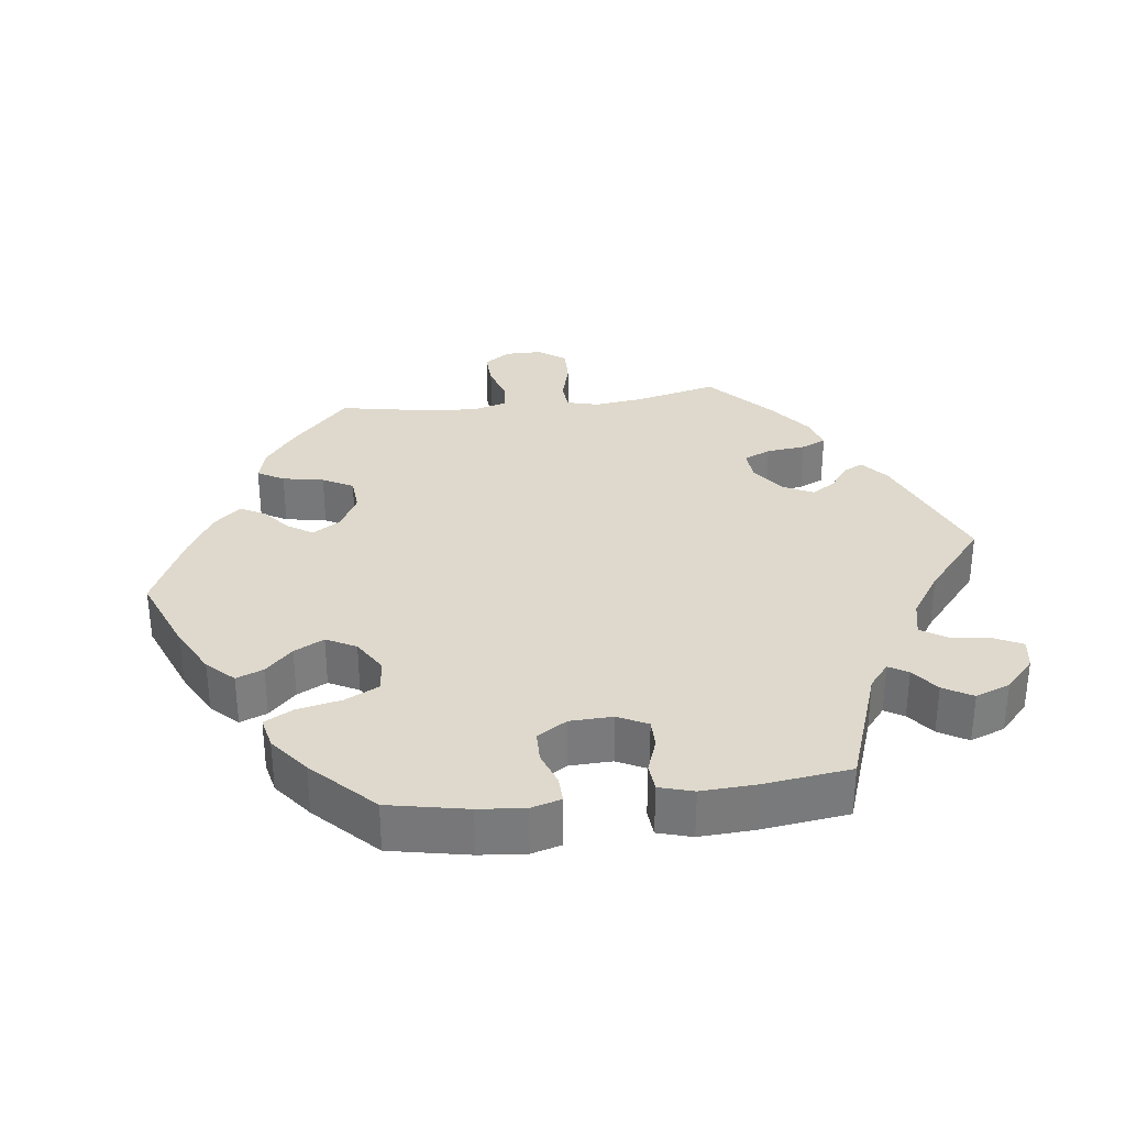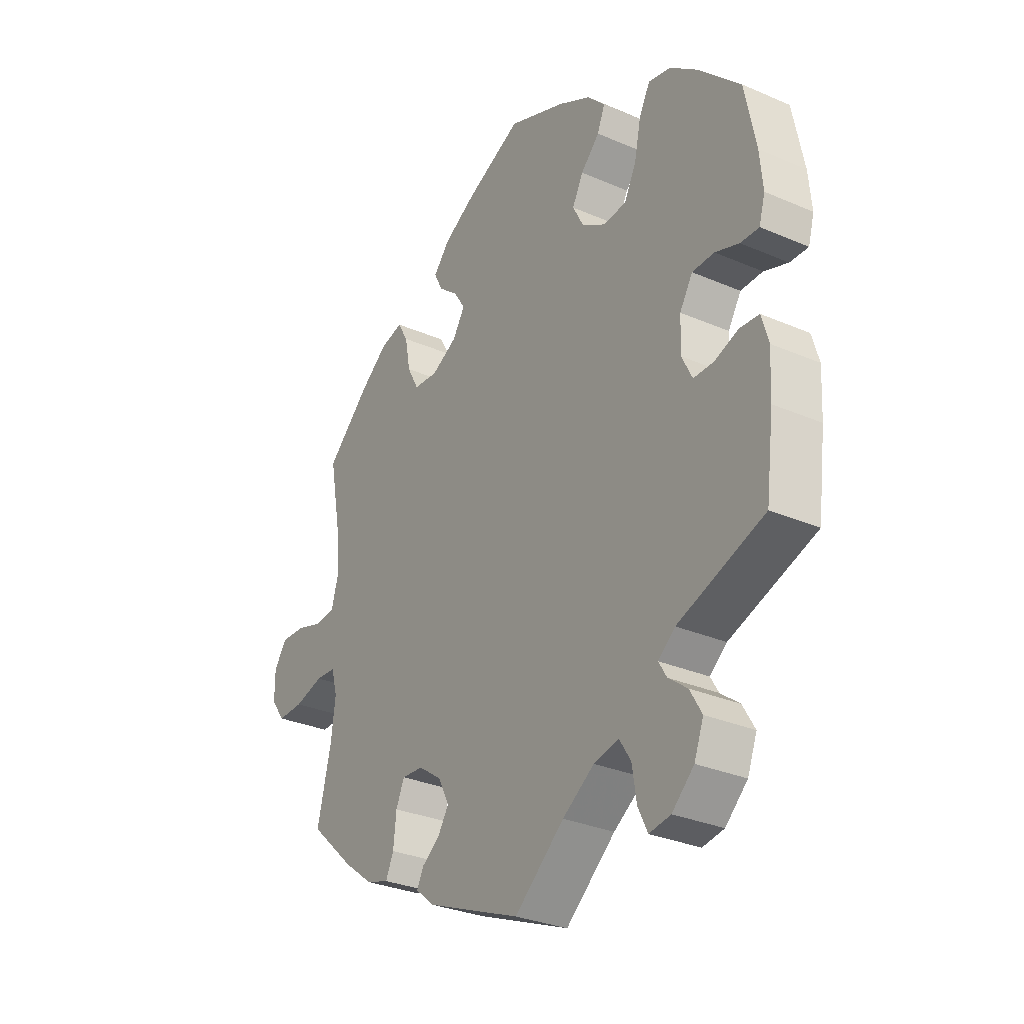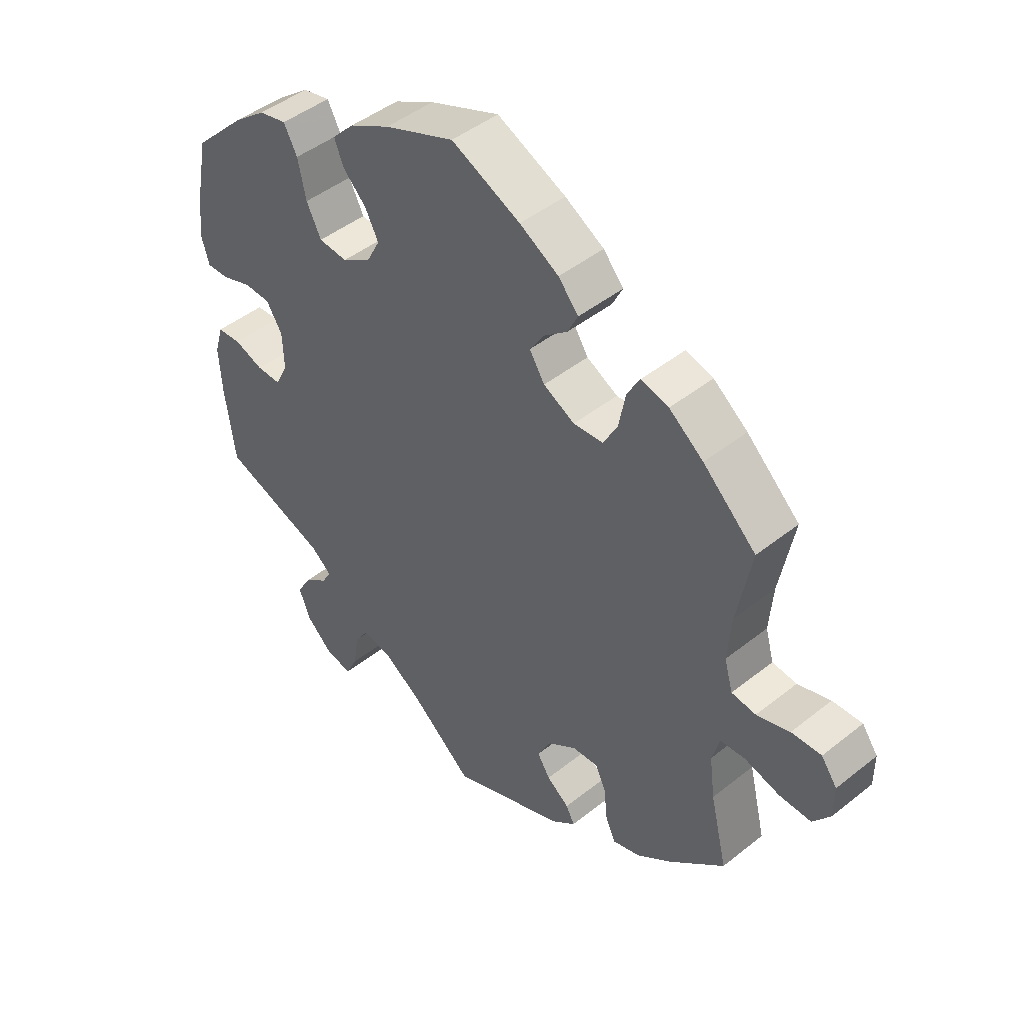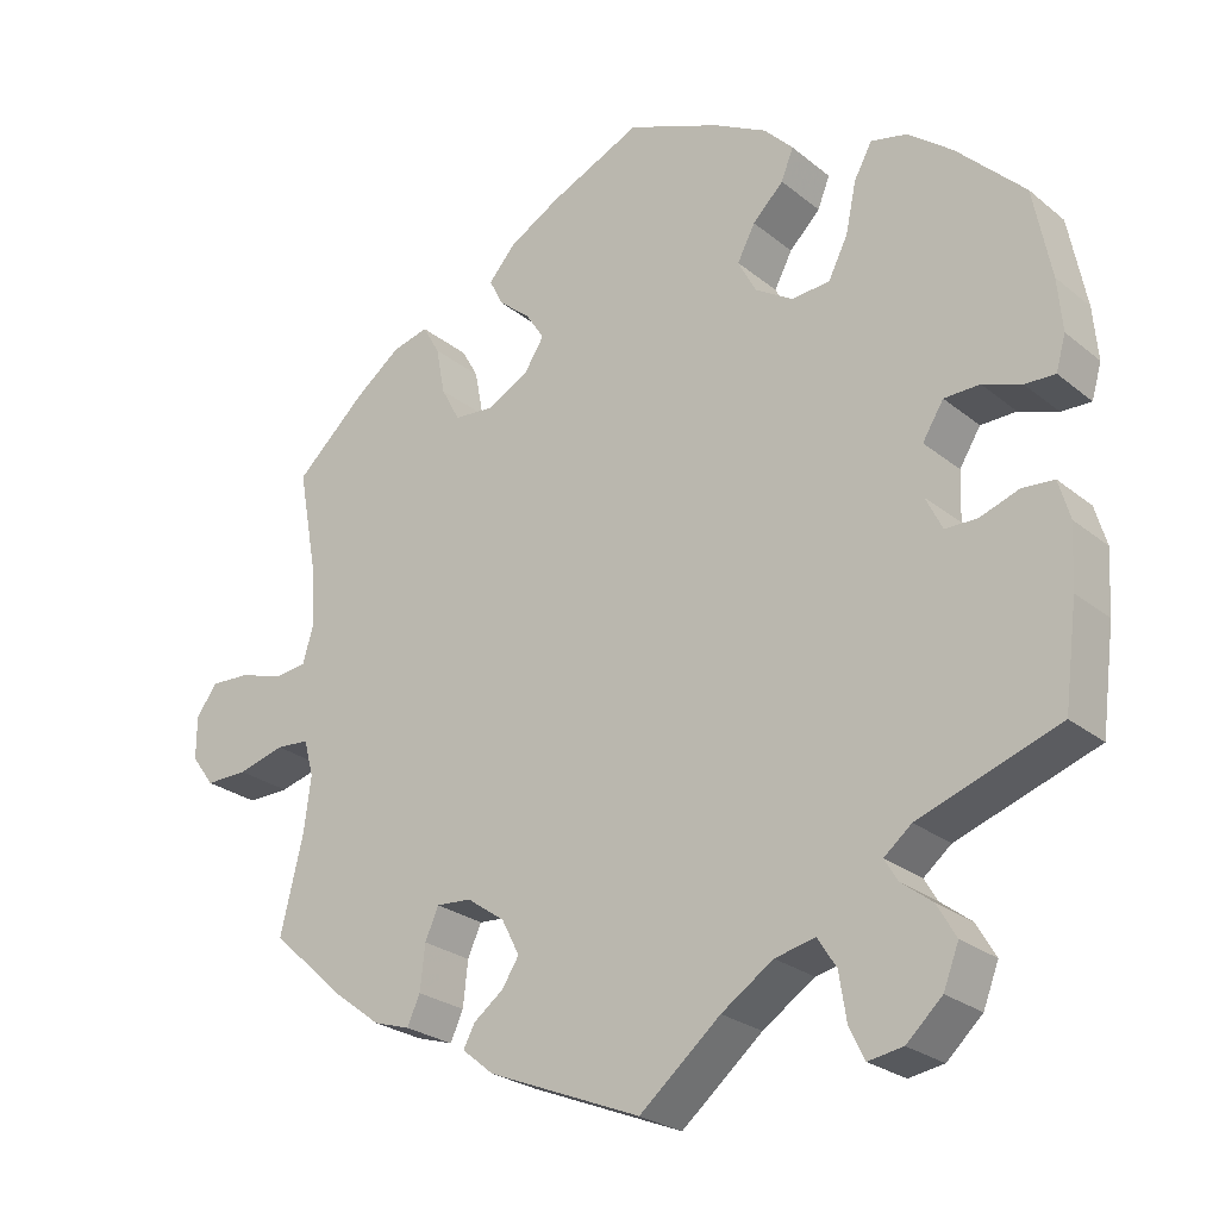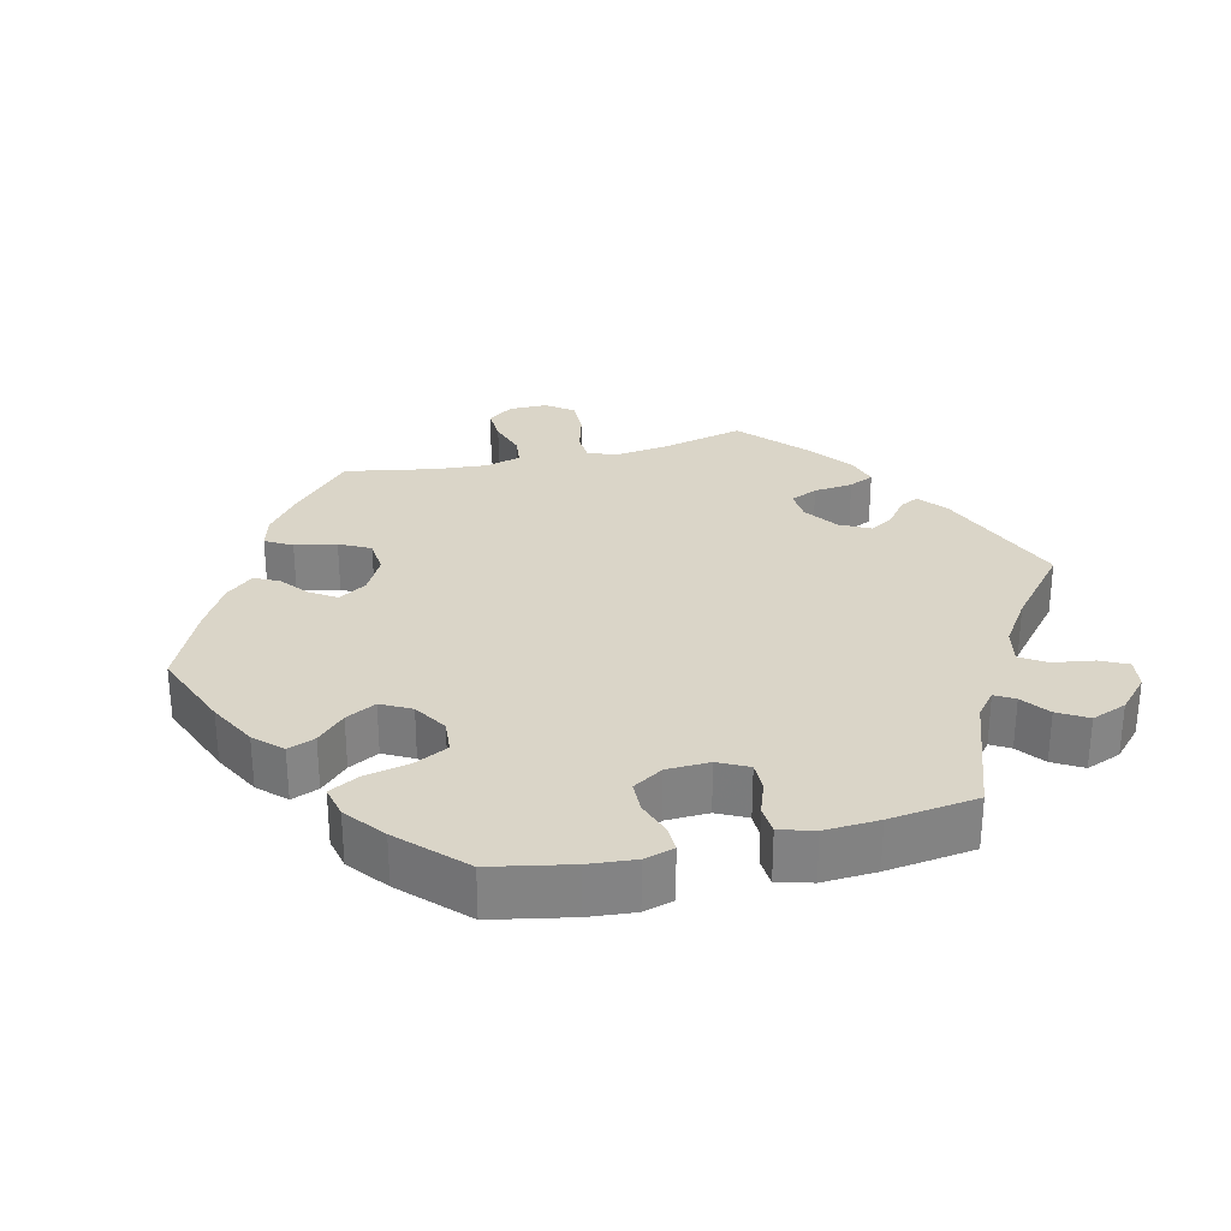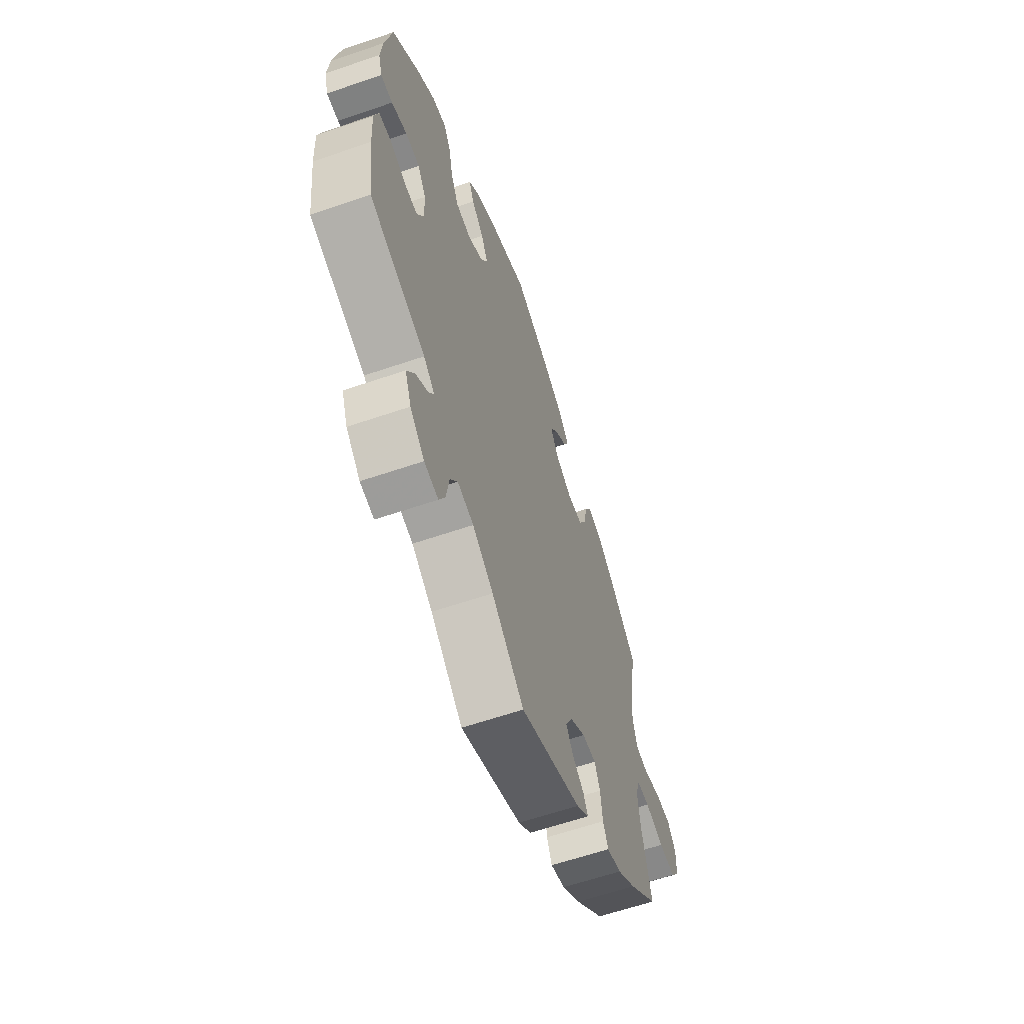
<metadata>
{"format":"obj","ext":"obj","renderer":"f3d","projection":"perspective","resolution":1024,"background":"white","views":[{"elev":32.2,"azim":82.9,"up":"+Y"},{"elev":-30.4,"azim":57.9,"up":"+Z"},{"elev":45.9,"azim":-132.4,"up":"+Z"},{"elev":-25.3,"azim":38.0,"up":"+Z"},{"elev":29.2,"azim":76.4,"up":"+Y"},{"elev":-61.7,"azim":109.2,"up":"+Z"}]}
</metadata>
<code>
v -0.188 0.07 -0.501
v -0.227 0.07 -0.469
v -0.213 0.07 -0.442
v -0.176 0.07 -0.414
v -0.155 0.07 -0.381
v -0.177 0.07 -0.338
v -0.224 0.07 -0.305
v -0.267 0.07 -0.302
v -0.284 0.07 -0.34
v -0.29 0.07 -0.395
v -0.306 0.07 -0.43
v -0.351 0.07 -0.416
v -0.409 0.07 -0.372
v -0.5 0.07 -0.289
v -0.472 0.07 -0.173
v -0.463 0.07 -0.104
v -0.475 0.07 -0.059
v -0.516 0.07 -0.056
v -0.574 0.07 -0.072
v -0.626 0.07 -0.073
v -0.654 0.07 -0.035
v -0.654 0.07 0.018
v -0.628 0.07 0.054
v -0.579 0.07 0.052
v -0.525 0.07 0.035
v -0.485 0.07 0.04
v -0.471 0.07 0.089
v -0.477 0.07 0.164
v -0.5 0.07 0.289
v -0.413 0.07 0.37
v -0.357 0.07 0.413
v -0.312 0.07 0.425
v -0.291 0.07 0.388
v -0.28 0.07 0.33
v -0.257 0.07 0.287
v -0.208 0.07 0.283
v -0.157 0.07 0.31
v -0.132 0.07 0.349
v -0.155 0.07 0.385
v -0.194 0.07 0.417
v -0.211 0.07 0.451
v -0.178 0.07 0.489
v -0.114 0.07 0.526
v -0.001 0.07 0.578
v 0.114 0.07 0.532
v 0.18 0.07 0.497
v 0.216 0.07 0.46
v 0.201 0.07 0.422
v 0.163 0.07 0.384
v 0.141 0.07 0.342
v 0.163 0.07 0.3
v 0.21 0.07 0.271
v 0.257 0.07 0.275
v 0.281 0.07 0.323
v 0.294 0.07 0.385
v 0.316 0.07 0.426
v 0.361 0.07 0.416
v 0.416 0.07 0.373
v 0.5 0.07 0.29
v 0.522 0.07 0.179
v 0.528 0.07 0.114
v 0.516 0.07 0.072
v 0.479 0.07 0.073
v 0.431 0.07 0.09
v 0.387 0.07 0.089
v 0.361 0.07 0.047
v 0.359 0.07 -0.013
v 0.38 0.07 -0.055
v 0.42 0.07 -0.055
v 0.468 0.07 -0.038
v 0.507 0.07 -0.041
v 0.521 0.07 -0.089
v 0.517 0.07 -0.165
v 0.501 0.07 -0.289
v 0.328 0.07 -0.35
v 0.294 0.07 -0.378
v 0.31 0.07 -0.405
v 0.348 0.07 -0.434
v 0.372 0.07 -0.475
v 0.353 0.07 -0.524
v 0.309 0.07 -0.565
v 0.266 0.07 -0.572
v 0.247 0.07 -0.533
v 0.238 0.07 -0.476
v 0.215 0.07 -0.44
v 0.165 0.07 -0.451
v 0.101 0.07 -0.494
v 0.001 0.07 -0.578
v -0.188 0 -0.501
v -0.227 0 -0.469
v -0.213 0 -0.442
v -0.176 0 -0.414
v -0.155 0 -0.381
v -0.177 0 -0.338
v -0.224 0 -0.305
v -0.267 0 -0.302
v -0.284 0 -0.34
v -0.29 0 -0.395
v -0.306 0 -0.43
v -0.351 0 -0.416
v -0.409 0 -0.372
v -0.5 0 -0.289
v -0.472 0 -0.173
v -0.463 0 -0.104
v -0.475 0 -0.059
v -0.516 0 -0.056
v -0.574 0 -0.072
v -0.626 0 -0.073
v -0.654 0 -0.035
v -0.654 0 0.018
v -0.628 0 0.054
v -0.579 0 0.052
v -0.525 0 0.035
v -0.485 0 0.04
v -0.471 0 0.089
v -0.477 0 0.164
v -0.5 0 0.289
v -0.413 0 0.37
v -0.357 0 0.413
v -0.312 0 0.425
v -0.291 0 0.388
v -0.28 0 0.33
v -0.257 0 0.287
v -0.208 0 0.283
v -0.157 0 0.31
v -0.132 0 0.349
v -0.155 0 0.385
v -0.194 0 0.417
v -0.211 0 0.451
v -0.178 0 0.489
v -0.114 0 0.526
v -0.001 0 0.578
v 0.114 0 0.532
v 0.18 0 0.497
v 0.216 0 0.46
v 0.201 0 0.422
v 0.163 0 0.384
v 0.141 0 0.342
v 0.163 0 0.3
v 0.21 0 0.271
v 0.257 0 0.275
v 0.281 0 0.323
v 0.294 0 0.385
v 0.316 0 0.426
v 0.361 0 0.416
v 0.416 0 0.373
v 0.5 0 0.29
v 0.522 0 0.179
v 0.528 0 0.114
v 0.516 0 0.072
v 0.479 0 0.073
v 0.431 0 0.09
v 0.387 0 0.089
v 0.361 0 0.047
v 0.359 0 -0.013
v 0.38 0 -0.055
v 0.42 0 -0.055
v 0.468 0 -0.038
v 0.507 0 -0.041
v 0.521 0 -0.089
v 0.517 0 -0.165
v 0.501 0 -0.289
v 0.328 0 -0.35
v 0.294 0 -0.378
v 0.31 0 -0.405
v 0.348 0 -0.434
v 0.372 0 -0.475
v 0.353 0 -0.524
v 0.309 0 -0.565
v 0.266 0 -0.572
v 0.247 0 -0.533
v 0.238 0 -0.476
v 0.215 0 -0.44
v 0.165 0 -0.451
v 0.101 0 -0.494
v 0.001 0 -0.578
f 87 88 1 2
f 86 87 2 3
f 85 86 3 4
f 81 82 83 84
f 81 84 85
f 80 81 85
f 77 78 79 80
f 76 77 80 85
f 75 76 85 4
f 69 70 71 72
f 68 69 72 73
f 61 62 63 64
f 61 64 65
f 60 61 65
f 59 60 65
f 58 59 65 66
f 54 55 56 57
f 53 54 57 58
f 46 47 48 49
f 46 49 50
f 45 46 50
f 44 45 50
f 43 44 50 51
f 39 40 41 42
f 38 39 42 43
f 31 32 33 34
f 31 34 35
f 28 29 30 31
f 27 28 31 35
f 26 27 35 36
f 22 23 24 25
f 22 25 26
f 21 22 26
f 18 19 20 21
f 17 18 21 26
f 16 17 26 36
f 12 13 14 15
f 9 10 11 12
f 8 9 12 15
f 7 8 15 16
f 74 75 4 5
f 68 73 74 5
f 67 68 5 6
f 66 67 6 7
f 53 58 66 7
f 52 53 7 16
f 51 52 16 36
f 38 43 51
f 37 38 51
f 36 37 51
f 90 89 176 175
f 91 90 175 174
f 92 91 174 173
f 172 171 170 169
f 173 172 169
f 173 169 168
f 168 167 166 165
f 173 168 165 164
f 92 173 164 163
f 160 159 158 157
f 161 160 157 156
f 152 151 150 149
f 153 152 149
f 153 149 148
f 153 148 147
f 154 153 147 146
f 145 144 143 142
f 146 145 142 141
f 137 136 135 134
f 138 137 134
f 138 134 133
f 138 133 132
f 139 138 132 131
f 130 129 128 127
f 131 130 127 126
f 122 121 120 119
f 123 122 119
f 119 118 117 116
f 123 119 116 115
f 124 123 115 114
f 113 112 111 110
f 114 113 110
f 114 110 109
f 109 108 107 106
f 114 109 106 105
f 124 114 105 104
f 103 102 101 100
f 100 99 98 97
f 103 100 97 96
f 104 103 96 95
f 93 92 163 162
f 93 162 161 156
f 94 93 156 155
f 95 94 155 154
f 95 154 146 141
f 104 95 141 140
f 124 104 140 139
f 139 131 126
f 139 126 125
f 139 125 124
f 1 89 90 2
f 2 90 91 3
f 3 91 92 4
f 4 92 93 5
f 5 93 94 6
f 6 94 95 7
f 7 95 96 8
f 8 96 97 9
f 9 97 98 10
f 10 98 99 11
f 11 99 100 12
f 12 100 101 13
f 13 101 102 14
f 14 102 103 15
f 15 103 104 16
f 16 104 105 17
f 17 105 106 18
f 18 106 107 19
f 19 107 108 20
f 20 108 109 21
f 21 109 110 22
f 22 110 111 23
f 23 111 112 24
f 24 112 113 25
f 25 113 114 26
f 26 114 115 27
f 27 115 116 28
f 28 116 117 29
f 29 117 118 30
f 30 118 119 31
f 31 119 120 32
f 32 120 121 33
f 33 121 122 34
f 34 122 123 35
f 35 123 124 36
f 36 124 125 37
f 37 125 126 38
f 38 126 127 39
f 39 127 128 40
f 40 128 129 41
f 41 129 130 42
f 42 130 131 43
f 43 131 132 44
f 44 132 133 45
f 45 133 134 46
f 46 134 135 47
f 47 135 136 48
f 48 136 137 49
f 49 137 138 50
f 50 138 139 51
f 51 139 140 52
f 52 140 141 53
f 53 141 142 54
f 54 142 143 55
f 55 143 144 56
f 56 144 145 57
f 57 145 146 58
f 58 146 147 59
f 59 147 148 60
f 60 148 149 61
f 61 149 150 62
f 62 150 151 63
f 63 151 152 64
f 64 152 153 65
f 65 153 154 66
f 66 154 155 67
f 67 155 156 68
f 68 156 157 69
f 69 157 158 70
f 70 158 159 71
f 71 159 160 72
f 72 160 161 73
f 73 161 162 74
f 74 162 163 75
f 75 163 164 76
f 76 164 165 77
f 77 165 166 78
f 78 166 167 79
f 79 167 168 80
f 80 168 169 81
f 81 169 170 82
f 82 170 171 83
f 83 171 172 84
f 84 172 173 85
f 85 173 174 86
f 86 174 175 87
f 87 175 176 88
f 88 176 89 1

</code>
